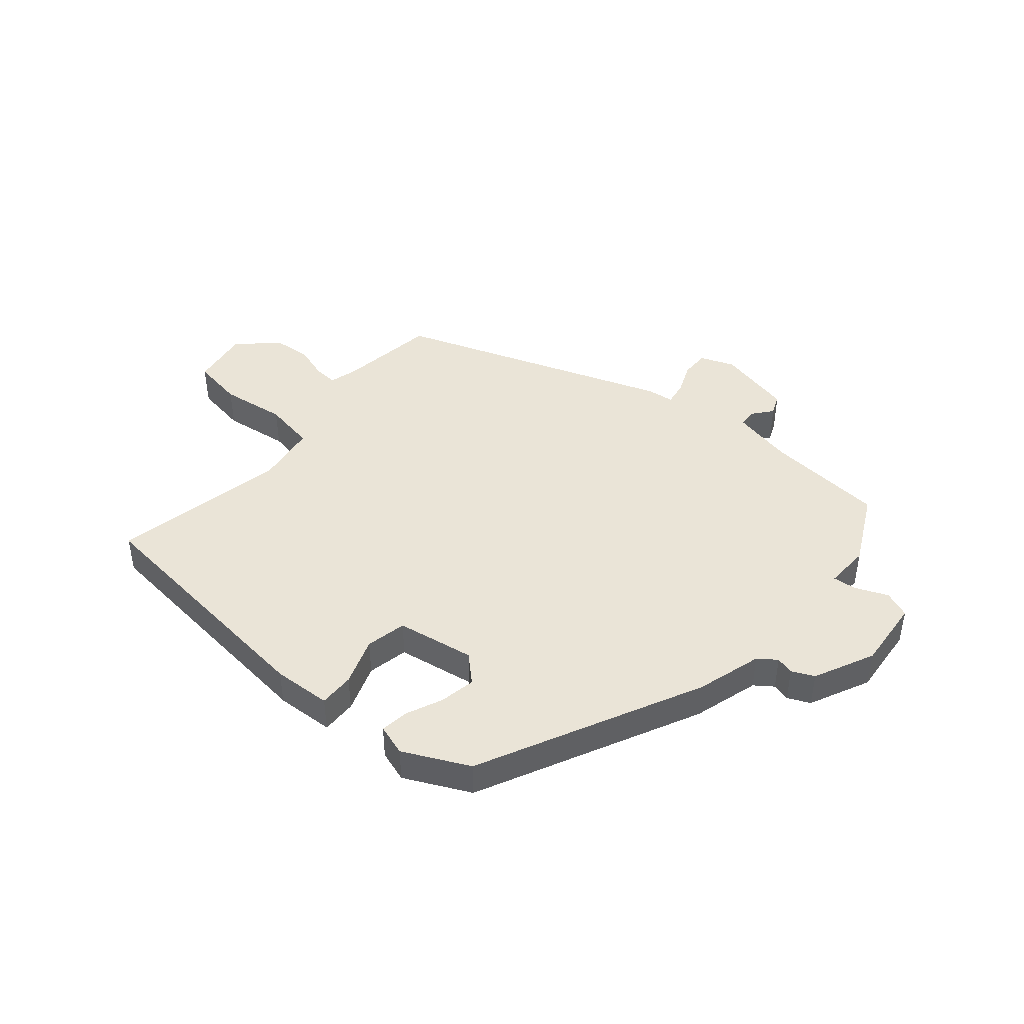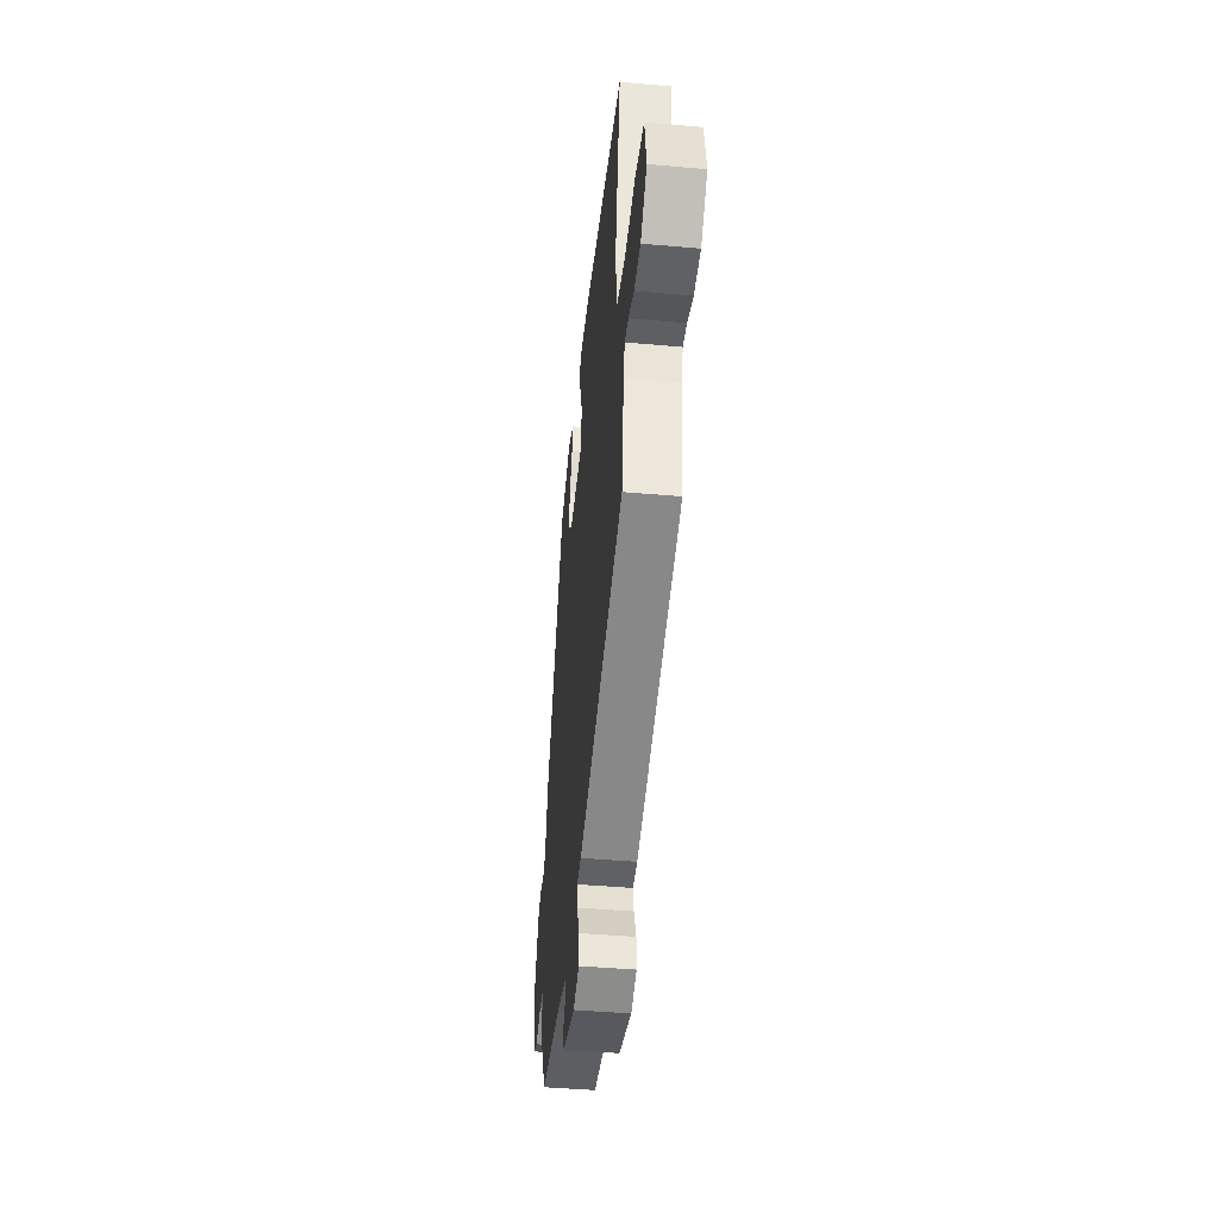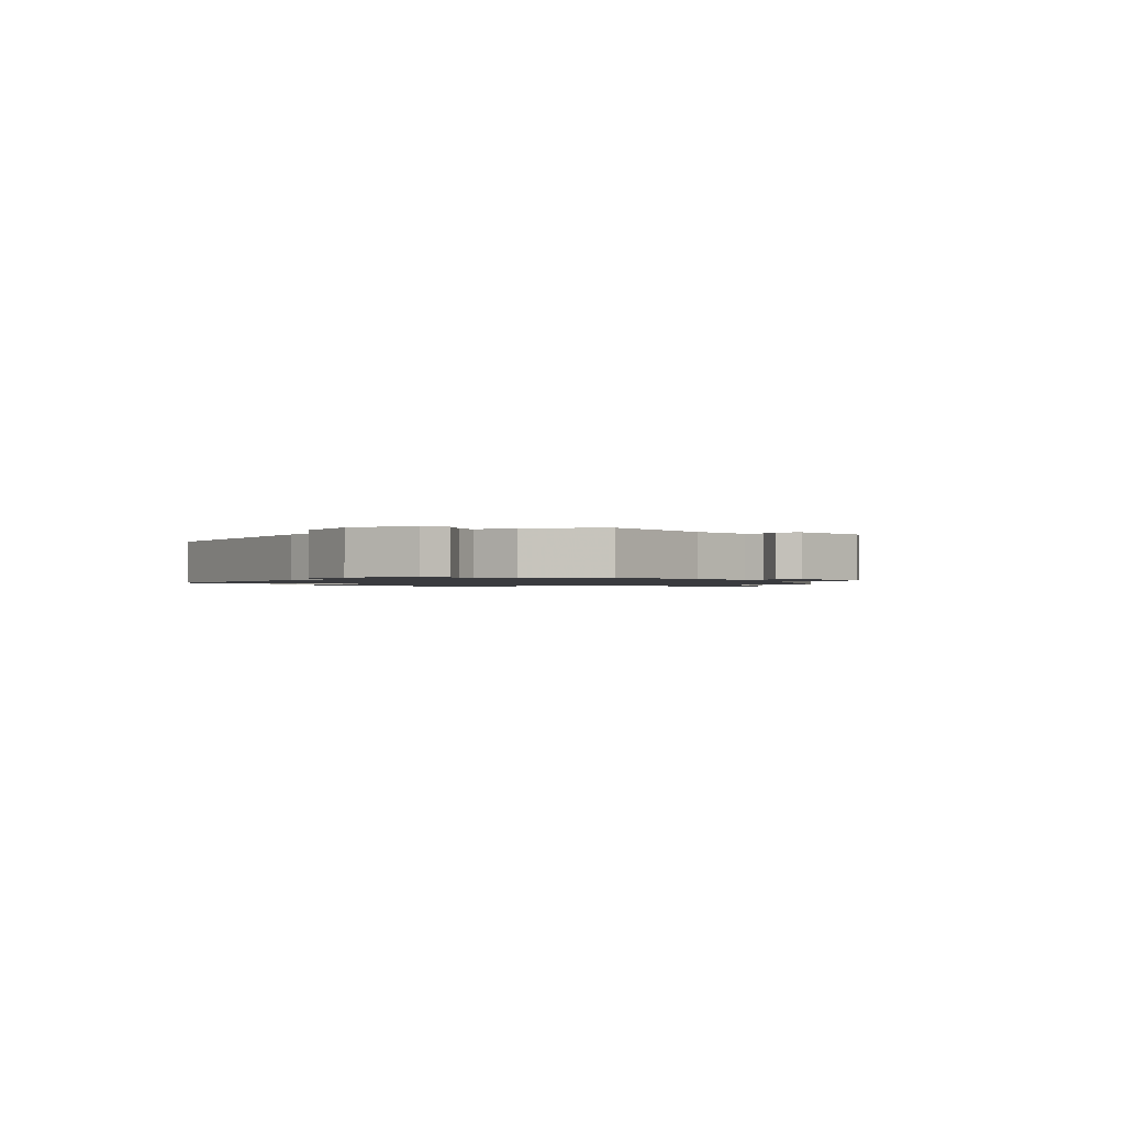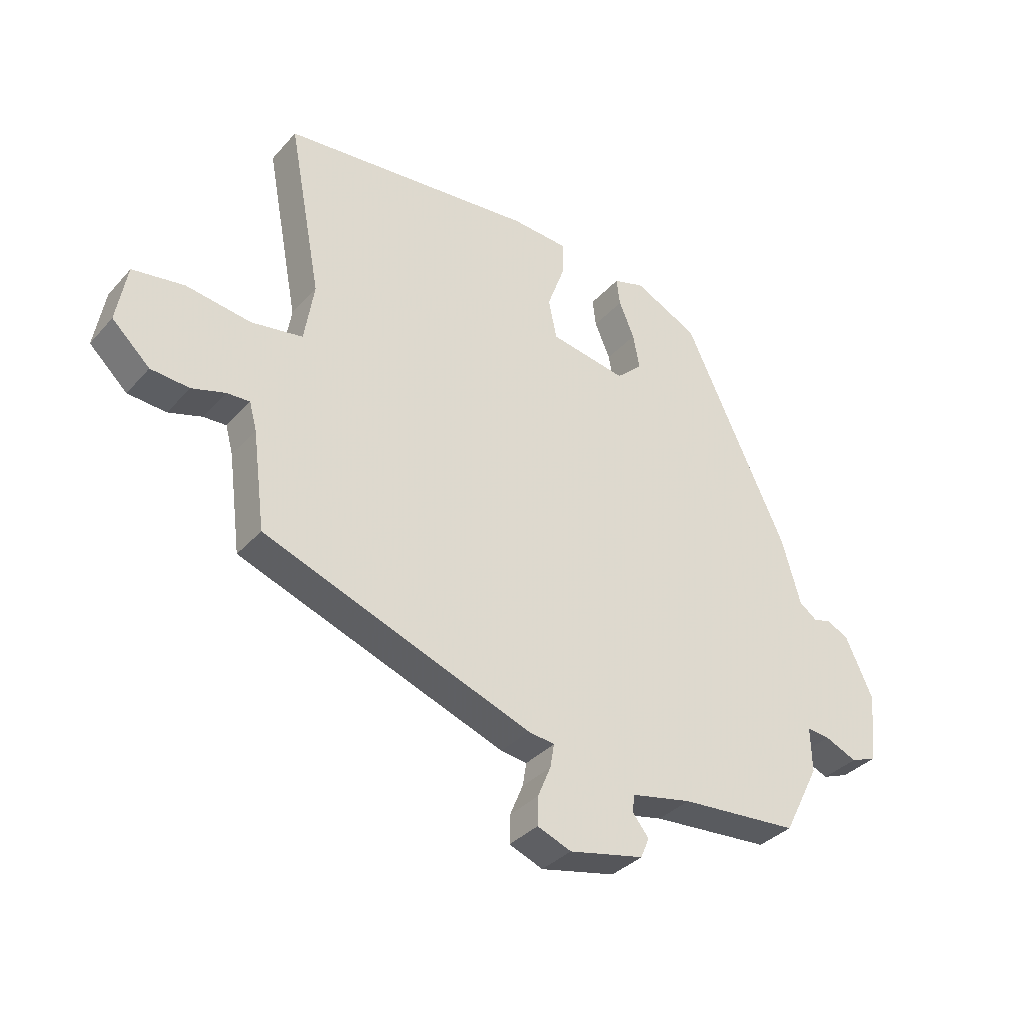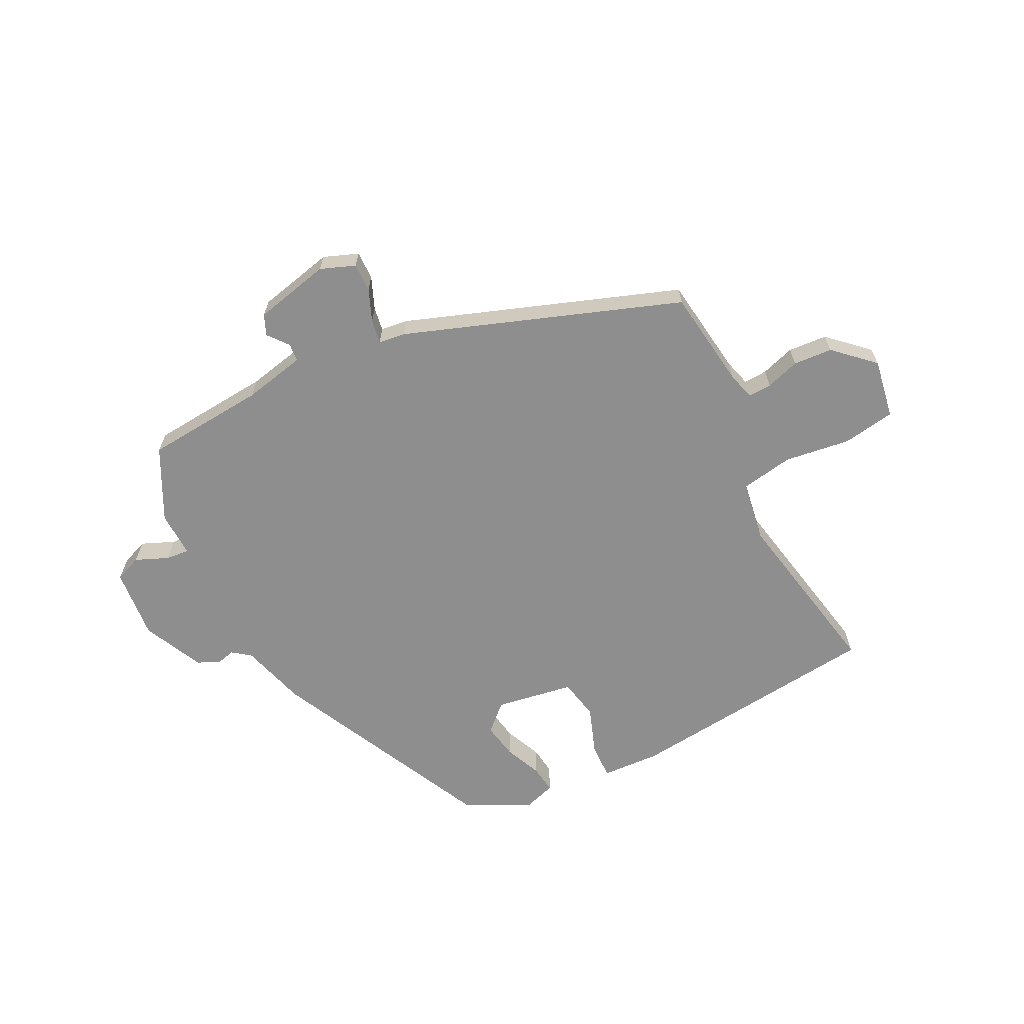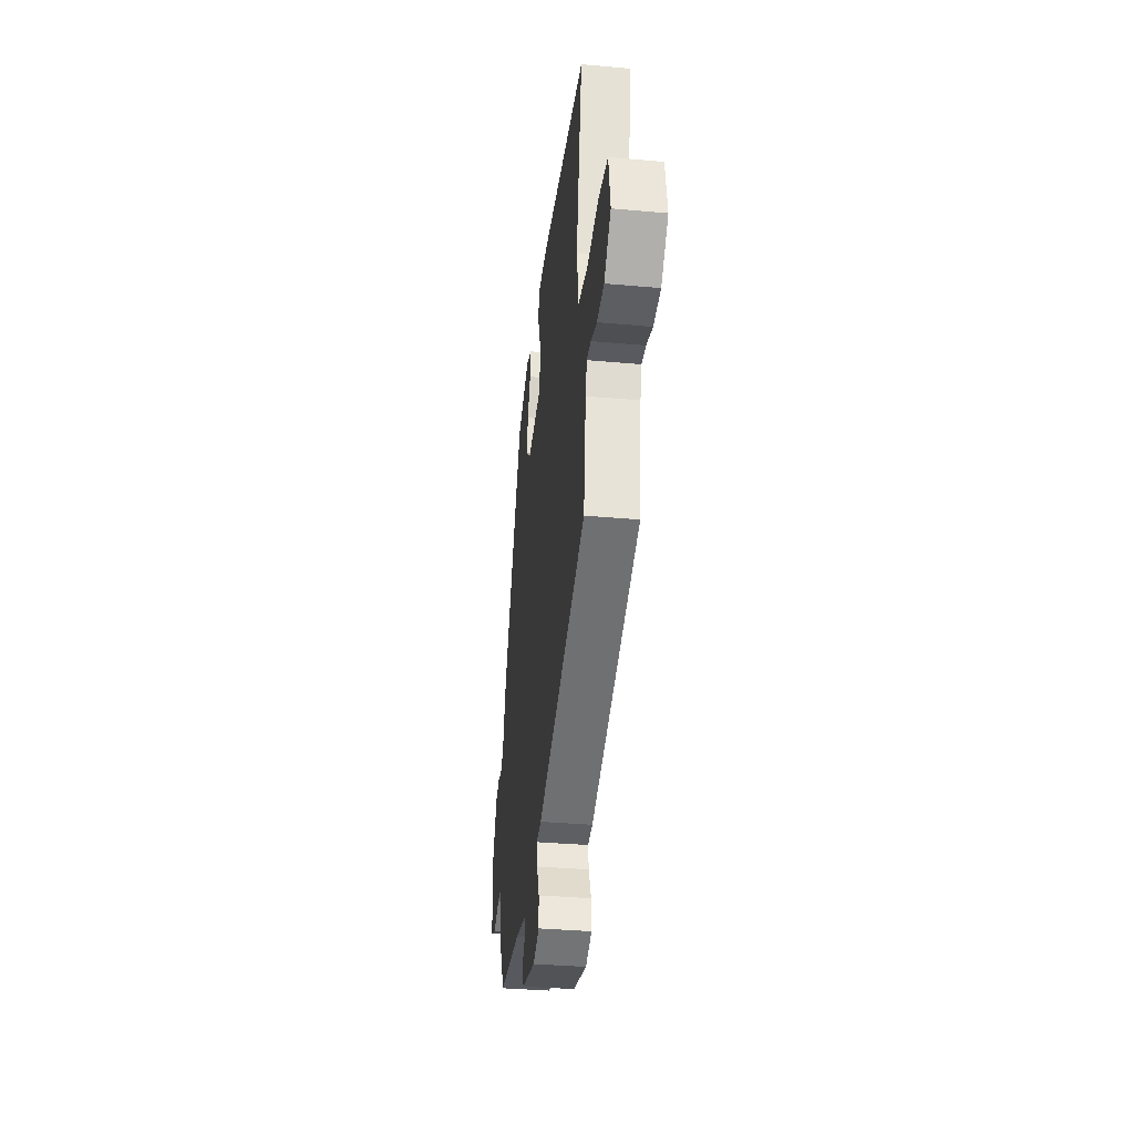
<metadata>
{"format":"obj","ext":"obj","renderer":"f3d","projection":"perspective","resolution":1024,"background":"white","views":[{"elev":43.8,"azim":40.8,"up":"+Y"},{"elev":-42.7,"azim":-96.1,"up":"+Z"},{"elev":-1.2,"azim":122.9,"up":"+Y"},{"elev":-35.3,"azim":-35.5,"up":"+Z"},{"elev":-65.0,"azim":-153.0,"up":"+Y"},{"elev":-34.7,"azim":-96.9,"up":"+Z"}]}
</metadata>
<code>
v 0.461 0.07 -0.503
v 0.254 0.07 -0.519
v 0.148 0.07 -0.541
v 0.145 0.07 -0.572
v 0.173 0.07 -0.607
v 0.158 0.07 -0.642
v 0.027 0.07 -0.671
v -0.032 0.07 -0.648
v -0.031 0.07 -0.599
v -0.008 0.07 -0.544
v -0.001 0.07 -0.503
v -0.047 0.07 -0.497
v -0.515 0.07 -0.326
v -0.537 0.07 -0.156
v -0.55 0.07 -0.108
v -0.59 0.07 -0.11
v -0.648 0.07 -0.128
v -0.715 0.07 -0.123
v -0.781 0.07 -0.061
v -0.763 0.07 0.041
v -0.673 0.07 0.055
v -0.56 0.07 0.039
v -0.47 0.07 0.054
v -0.453 0.07 0.159
v -0.51 0.07 0.462
v -0.068 0.07 0.507
v 0.032 0.07 0.501
v 0.03 0.07 0.44
v 0 0.07 0.358
v 0.014 0.07 0.288
v 0.148 0.07 0.265
v 0.193 0.07 0.307
v 0.182 0.07 0.369
v 0.155 0.07 0.432
v 0.149 0.07 0.48
v 0.203 0.07 0.497
v 0.315 0.07 0.442
v 0.496 0.07 0.06
v 0.528 0.07 -0.053
v 0.559 0.07 -0.076
v 0.59 0.07 -0.068
v 0.628 0.07 -0.086
v 0.676 0.07 -0.19
v 0.664 0.07 -0.312
v 0.618 0.07 -0.33
v 0.562 0.07 -0.306
v 0.522 0.07 -0.302
v 0.524 0.07 -0.38
v 0.461 0 -0.503
v 0.254 0 -0.519
v 0.148 0 -0.541
v 0.145 0 -0.572
v 0.173 0 -0.607
v 0.158 0 -0.642
v 0.027 0 -0.671
v -0.032 0 -0.648
v -0.031 0 -0.599
v -0.008 0 -0.544
v -0.001 0 -0.503
v -0.047 0 -0.497
v -0.515 0 -0.326
v -0.537 0 -0.156
v -0.55 0 -0.108
v -0.59 0 -0.11
v -0.648 0 -0.128
v -0.715 0 -0.123
v -0.781 0 -0.061
v -0.763 0 0.041
v -0.673 0 0.055
v -0.56 0 0.039
v -0.47 0 0.054
v -0.453 0 0.159
v -0.51 0 0.462
v -0.068 0 0.507
v 0.032 0 0.501
v 0.03 0 0.44
v 0 0 0.358
v 0.014 0 0.288
v 0.148 0 0.265
v 0.193 0 0.307
v 0.182 0 0.369
v 0.155 0 0.432
v 0.149 0 0.48
v 0.203 0 0.497
v 0.315 0 0.442
v 0.496 0 0.06
v 0.528 0 -0.053
v 0.559 0 -0.076
v 0.59 0 -0.068
v 0.628 0 -0.086
v 0.676 0 -0.19
v 0.664 0 -0.312
v 0.618 0 -0.33
v 0.562 0 -0.306
v 0.522 0 -0.302
v 0.524 0 -0.38
f 47 48 1 2
f 44 45 46
f 43 44 46
f 42 43 46
f 41 42 46
f 40 41 46
f 39 40 46 47
f 38 39 47
f 37 38 47
f 36 37 47
f 35 36 47
f 34 35 47
f 33 34 47
f 32 33 47
f 47 2 3
f 32 47 3
f 31 32 3
f 27 28 29
f 26 27 29
f 25 26 29
f 24 25 29
f 23 24 29 30
f 20 21 22
f 19 20 22
f 18 19 22
f 17 18 22
f 16 17 22
f 15 16 22 23
f 31 3 4
f 30 31 4
f 23 30 4
f 15 23 4
f 14 15 4
f 8 9 10
f 7 8 10
f 6 7 10
f 5 6 10
f 4 5 10
f 4 10 11
f 14 4 11
f 11 12 13 14
f 50 49 96 95
f 94 93 92
f 94 92 91
f 94 91 90
f 94 90 89
f 94 89 88
f 95 94 88 87
f 95 87 86
f 95 86 85
f 95 85 84
f 95 84 83
f 95 83 82
f 95 82 81
f 95 81 80
f 51 50 95
f 51 95 80
f 51 80 79
f 77 76 75
f 77 75 74
f 77 74 73
f 77 73 72
f 78 77 72 71
f 70 69 68
f 70 68 67
f 70 67 66
f 70 66 65
f 70 65 64
f 71 70 64 63
f 52 51 79
f 52 79 78
f 52 78 71
f 52 71 63
f 52 63 62
f 58 57 56
f 58 56 55
f 58 55 54
f 58 54 53
f 58 53 52
f 59 58 52
f 59 52 62
f 62 61 60 59
f 1 49 50 2
f 2 50 51 3
f 3 51 52 4
f 4 52 53 5
f 5 53 54 6
f 6 54 55 7
f 7 55 56 8
f 8 56 57 9
f 9 57 58 10
f 10 58 59 11
f 11 59 60 12
f 12 60 61 13
f 13 61 62 14
f 14 62 63 15
f 15 63 64 16
f 16 64 65 17
f 17 65 66 18
f 18 66 67 19
f 19 67 68 20
f 20 68 69 21
f 21 69 70 22
f 22 70 71 23
f 23 71 72 24
f 24 72 73 25
f 25 73 74 26
f 26 74 75 27
f 27 75 76 28
f 28 76 77 29
f 29 77 78 30
f 30 78 79 31
f 31 79 80 32
f 32 80 81 33
f 33 81 82 34
f 34 82 83 35
f 35 83 84 36
f 36 84 85 37
f 37 85 86 38
f 38 86 87 39
f 39 87 88 40
f 40 88 89 41
f 41 89 90 42
f 42 90 91 43
f 43 91 92 44
f 44 92 93 45
f 45 93 94 46
f 46 94 95 47
f 47 95 96 48
f 48 96 49 1

</code>
